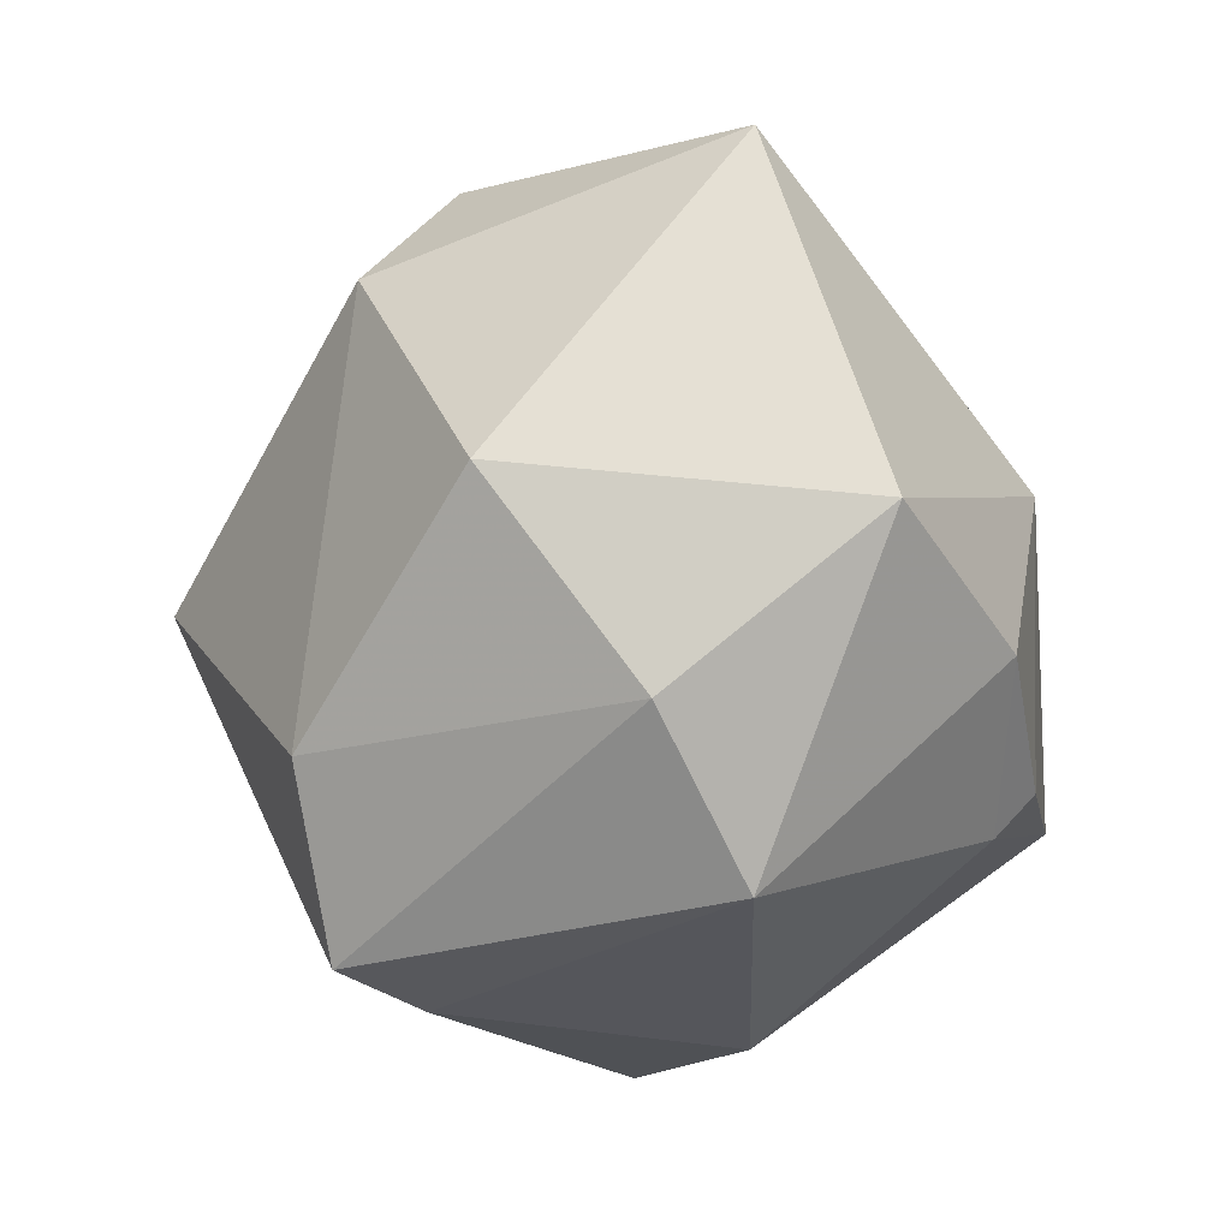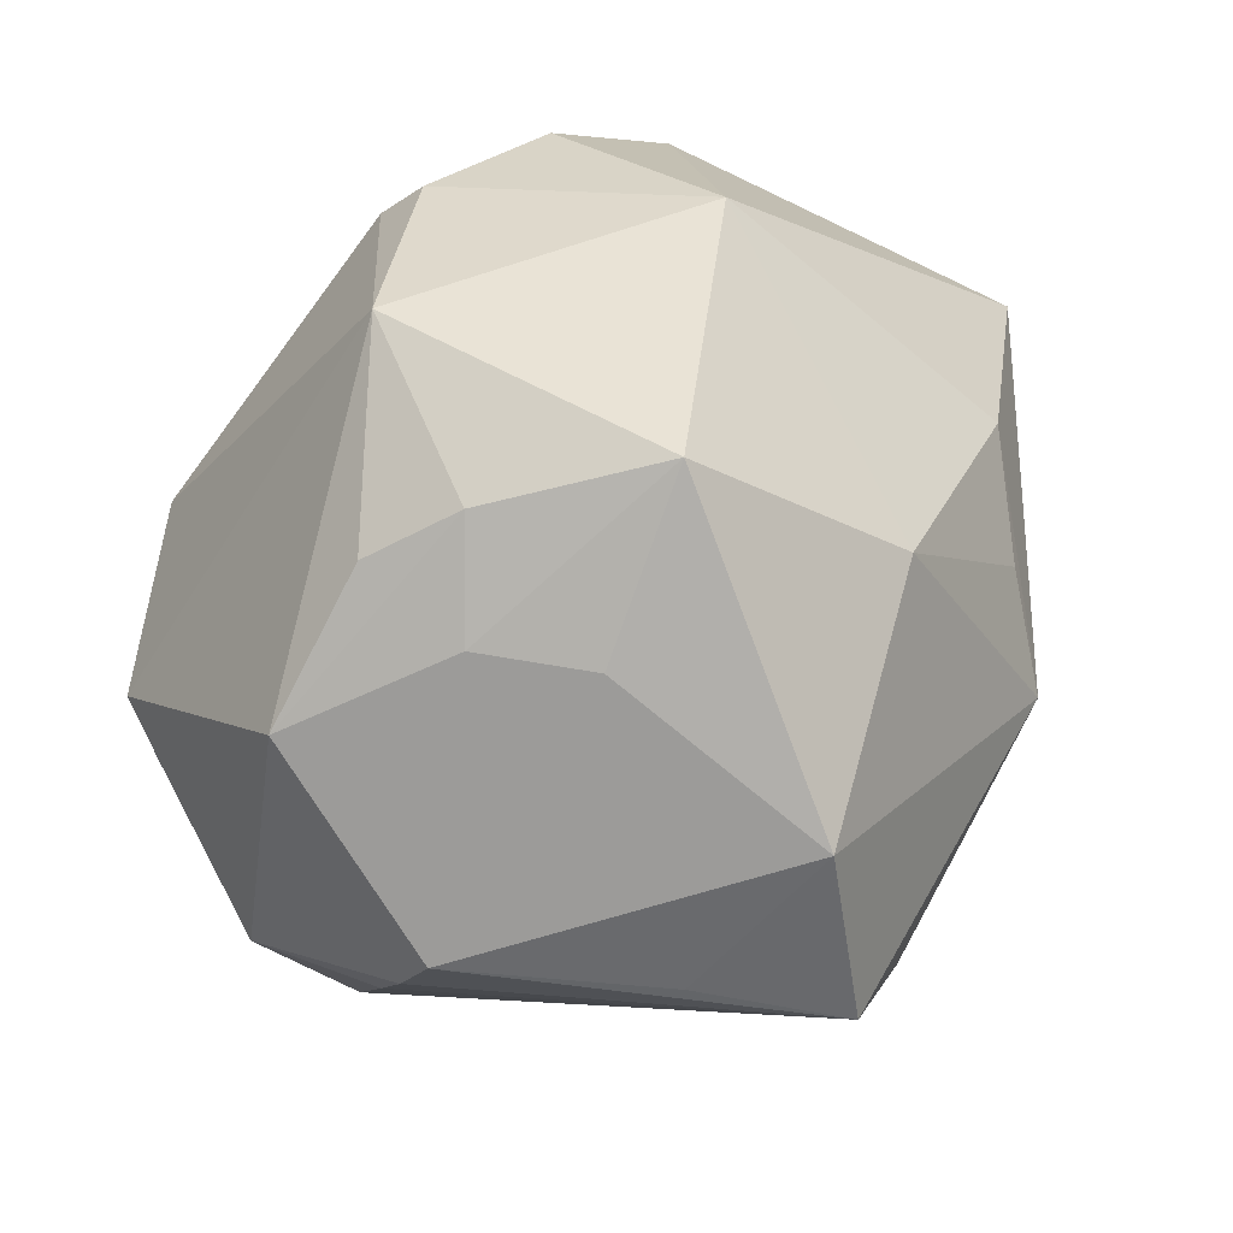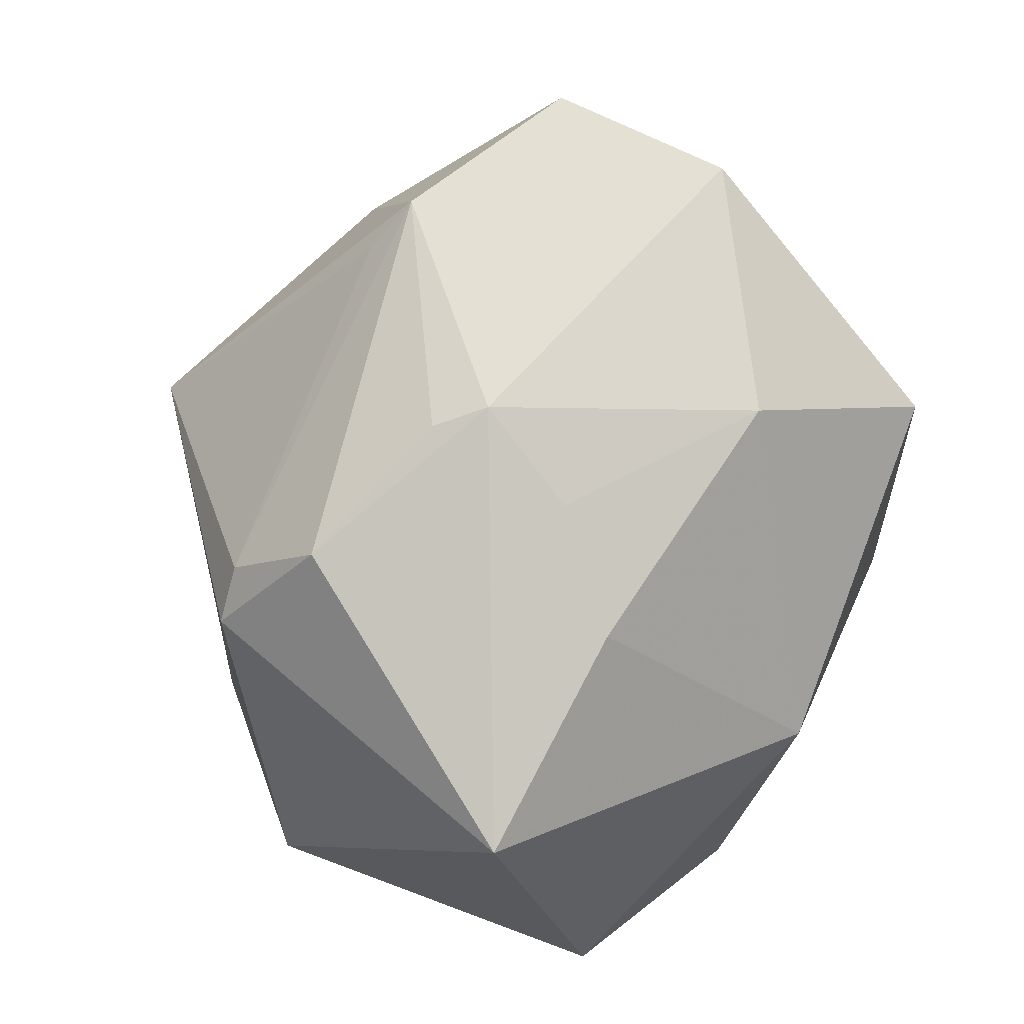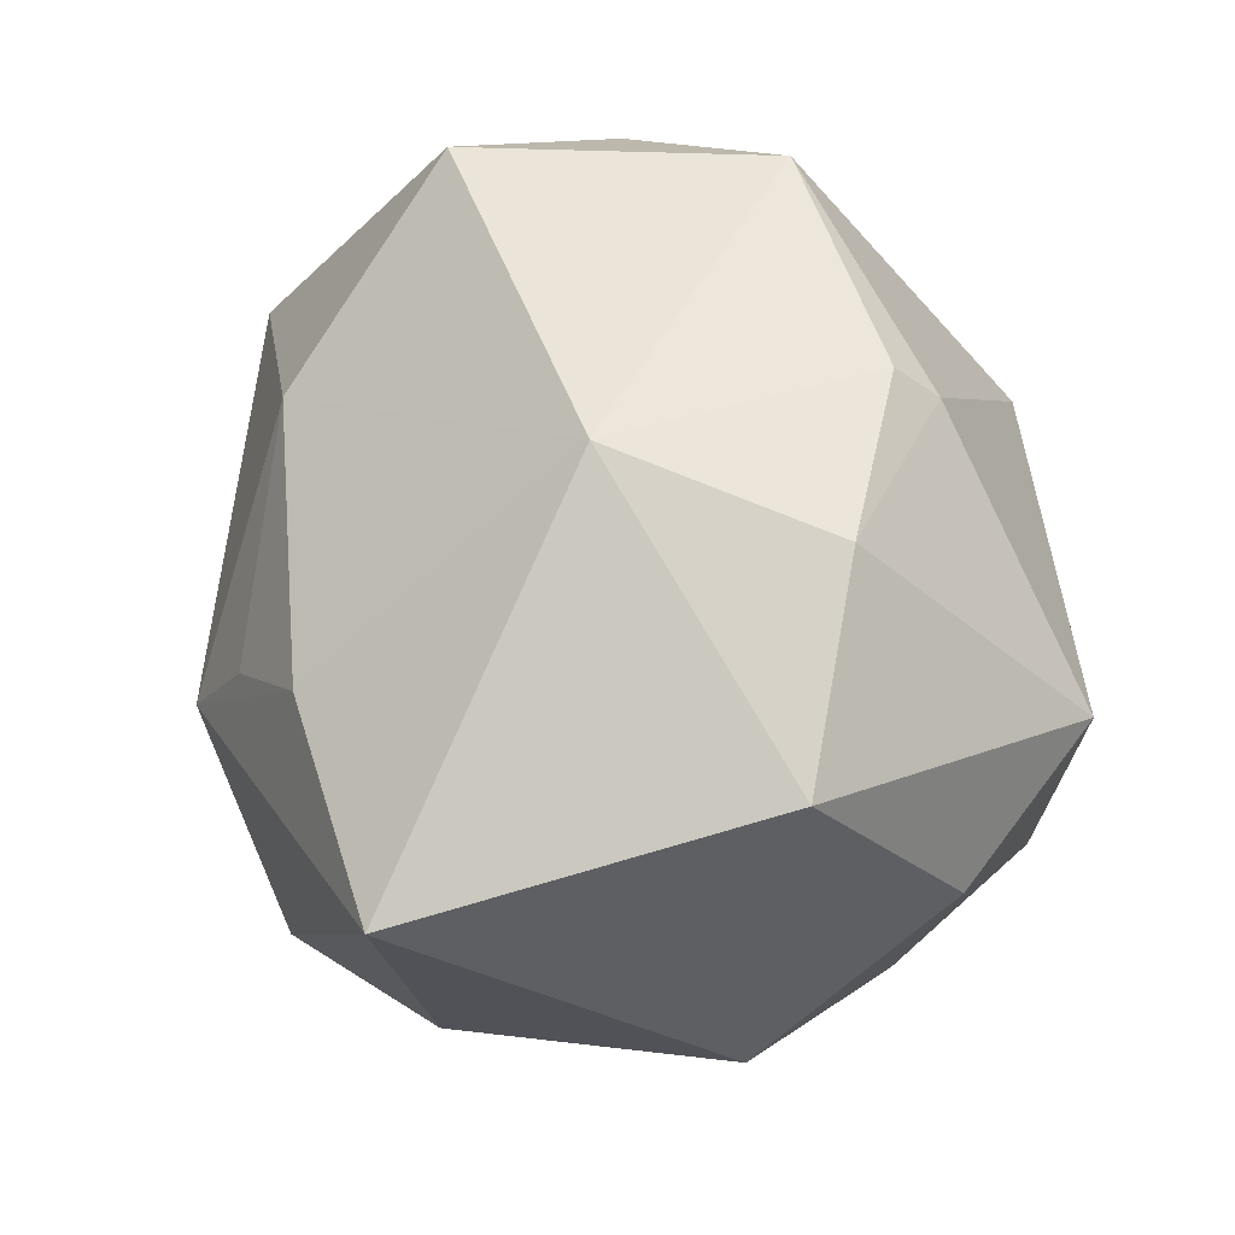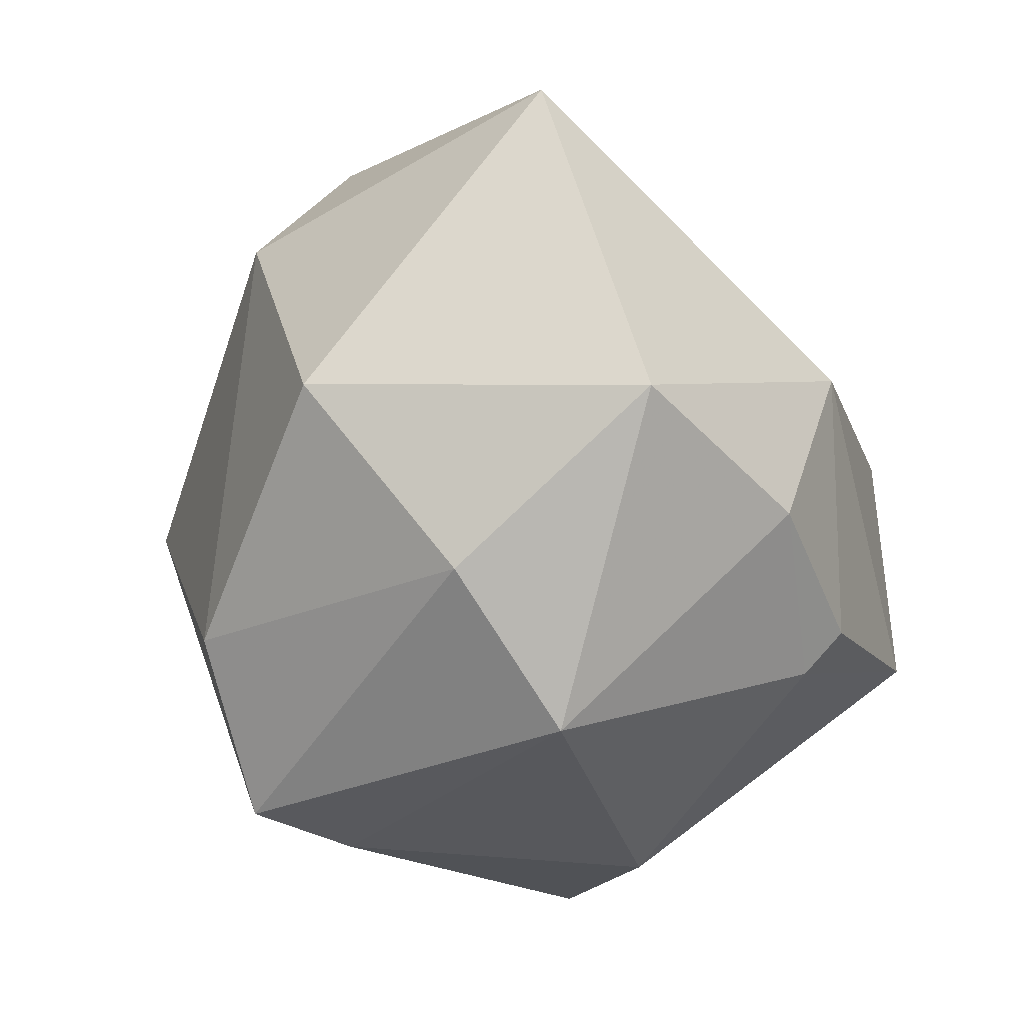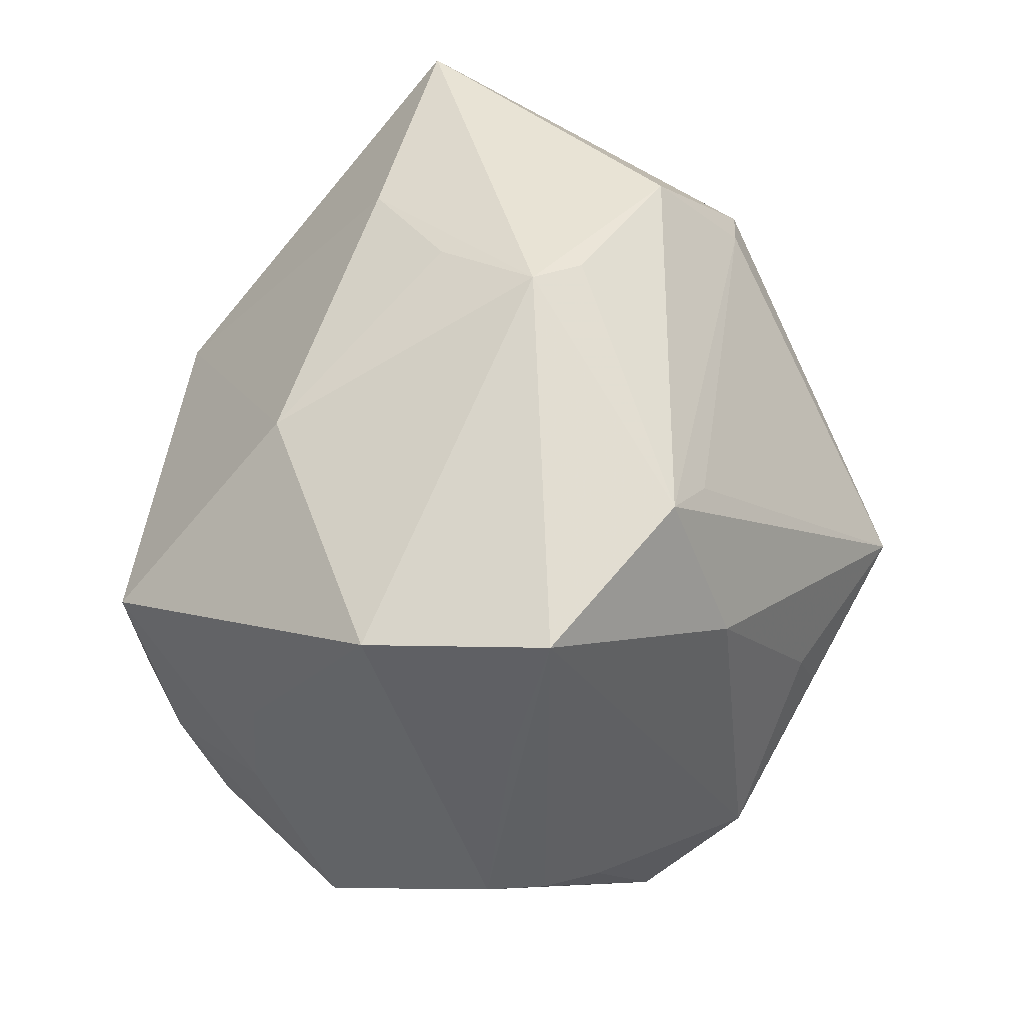
<metadata>
{"format":"obj","ext":"obj","renderer":"f3d","projection":"perspective","resolution":1024,"background":"white","views":[{"elev":-20.2,"azim":-91.8,"up":"+Y"},{"elev":44.2,"azim":104.5,"up":"+Z"},{"elev":73.9,"azim":-73.5,"up":"+Y"},{"elev":44.6,"azim":-101.6,"up":"+Z"},{"elev":-21.8,"azim":-79.8,"up":"+Y"},{"elev":55.2,"azim":92.8,"up":"+Y"}]}
</metadata>
<code>
v -0.00897 -0.0149 0.02723
v -0.01244 0.005898 0.02763
v 0.03579 -0.00213 -0.001273
v 0.0306 -0.01373 0.0124
v 0.02548 0.007114 0.01826
v -0.03077 -0.01554 -0.0002857
v 0.0128 0.02335 -0.0173
v -0.02144 -0.009187 0.02421
v -0.01808 -0.01555 -0.02347
v 0.02625 -0.001723 0.01877
v 0.0207 -0.02673 -0.003613
v 0.02281 -0.0123 -0.02259
v -0.0196 0.01859 -0.02004
v 0.01986 0.01406 -0.01972
v 0.03188 0.01416 -0.00311
v -0.00528 -0.02742 -0.01928
v -0.0004672 0.03244 -0.003163
v 0.01404 -0.0001068 -0.02711
v -0.01447 0.02816 -0.01324
v 0.01716 0.01003 0.02979
v -0.005469 0.02927 0.004438
v 0.02817 0.02277 0.008495
v 0.01275 -0.004823 -0.02854
v 0.02933 0.02537 -0.005824
v -0.0155 0.02076 -0.01998
v 0.02101 -0.003062 0.0259
v -0.003045 -0.02921 -0.01465
v -0.03203 0.02423 0.006673
v 0.009584 -0.01243 0.03114
v 0.03128 -0.007263 -0.01035
v 0.008255 0.02358 0.01689
v -0.01065 -0.02811 -0.0208
v -0.03304 -0.0005172 -0.01177
v -0.002829 0.03135 -0.006955
v 0.01466 -0.01718 -0.02357
v -0.01376 0.02615 0.01038
v -0.03459 -0.003452 0.01524
v -0.009083 -0.01822 0.02417
v 0.02341 -0.009486 0.02216
v 0.01895 -0.02928 0.0004392
v 0.01665 0.02616 -0.01486
v -0.0231 -0.02623 0.006438
v 0.00705 -0.02955 0.00836
v 0.03393 -0.00485 -0.005933
v 0.002957 0.001812 -0.03427
v 0.0261 -0.01895 -0.01484
f 29 2 1
f 20 2 29
f 45 12 35
f 24 12 14
f 30 12 24
f 3 24 15
f 15 22 3
f 24 22 15
f 3 22 5
f 5 22 20
f 20 22 31
f 31 2 20
f 32 6 9
f 32 9 45
f 45 35 32
f 45 14 18
f 18 14 12
f 24 14 41
f 41 14 45
f 41 25 19
f 44 24 3
f 44 30 24
f 9 6 33
f 37 2 28
f 28 33 37
f 37 33 6
f 28 19 13
f 19 25 13
f 13 33 28
f 13 25 45
f 9 33 13
f 45 9 13
f 10 5 20
f 3 5 10
f 28 2 36
f 2 31 36
f 17 22 24
f 17 31 22
f 24 41 17
f 17 19 28
f 28 36 17
f 27 32 16
f 16 32 35
f 6 32 42
f 42 32 27
f 42 37 6
f 23 12 45
f 45 18 23
f 23 18 12
f 45 25 7
f 7 41 45
f 25 41 7
f 12 30 46
f 46 35 12
f 30 44 46
f 46 44 3
f 27 16 46
f 46 16 35
f 39 29 4
f 29 40 4
f 3 10 4
f 4 46 3
f 40 46 4
f 26 10 20
f 20 29 26
f 26 29 39
f 39 4 26
f 26 4 10
f 21 36 31
f 31 17 21
f 21 17 36
f 34 41 19
f 19 17 34
f 34 17 41
f 37 42 8
f 1 2 8
f 2 37 8
f 38 29 1
f 1 8 38
f 38 8 42
f 27 40 43
f 43 42 27
f 43 38 42
f 43 40 29
f 29 38 43
f 11 40 27
f 27 46 11
f 11 46 40

</code>
